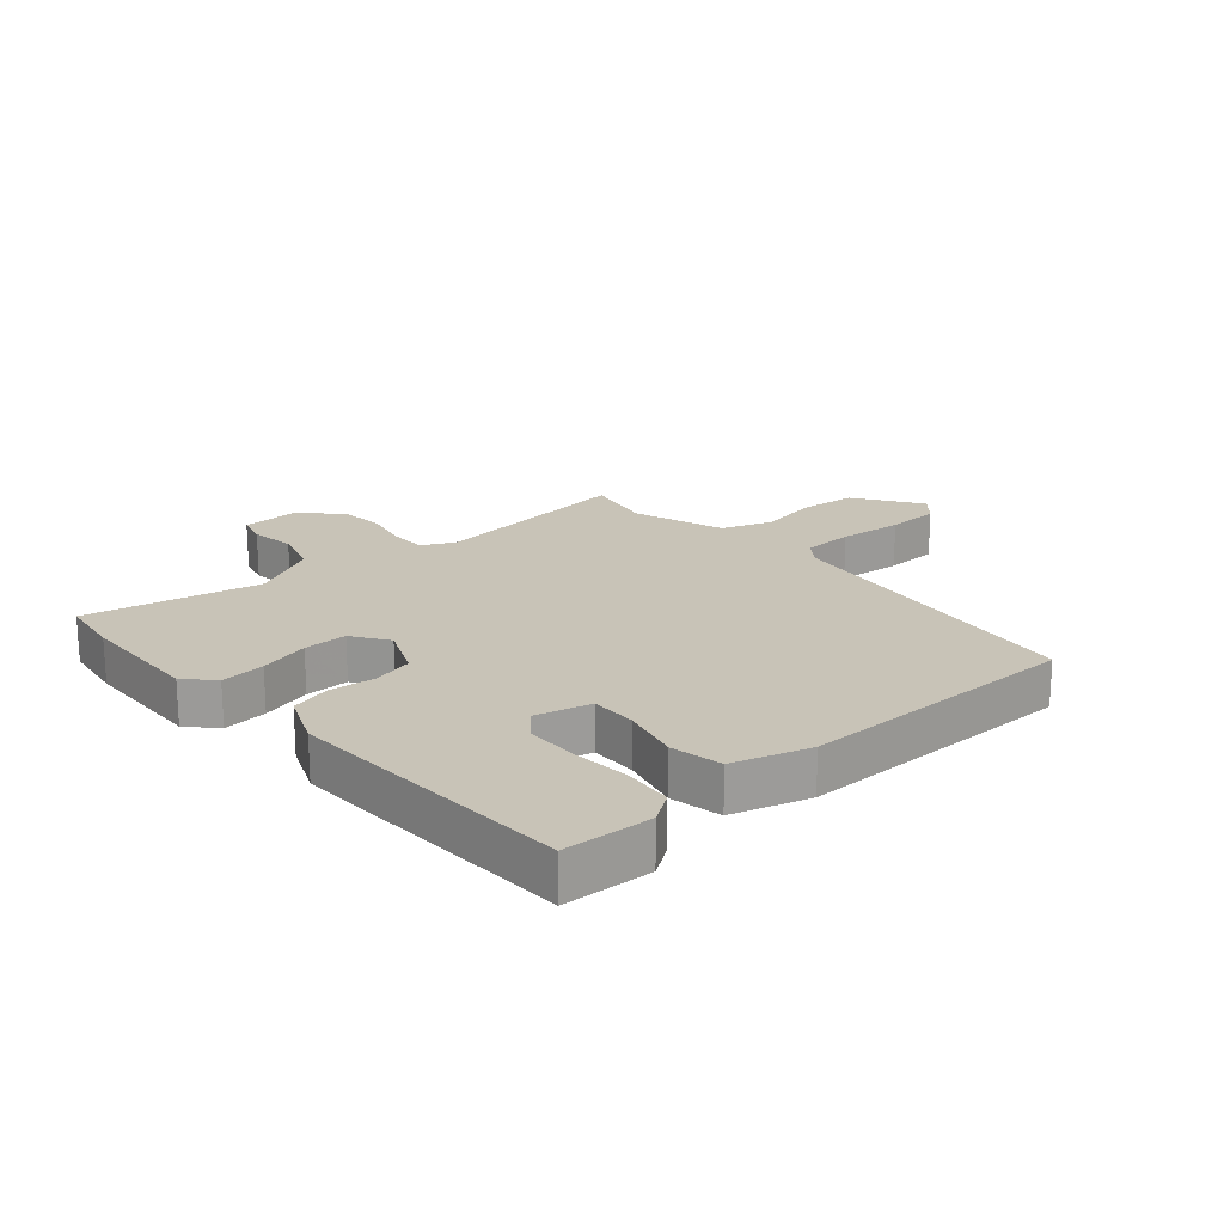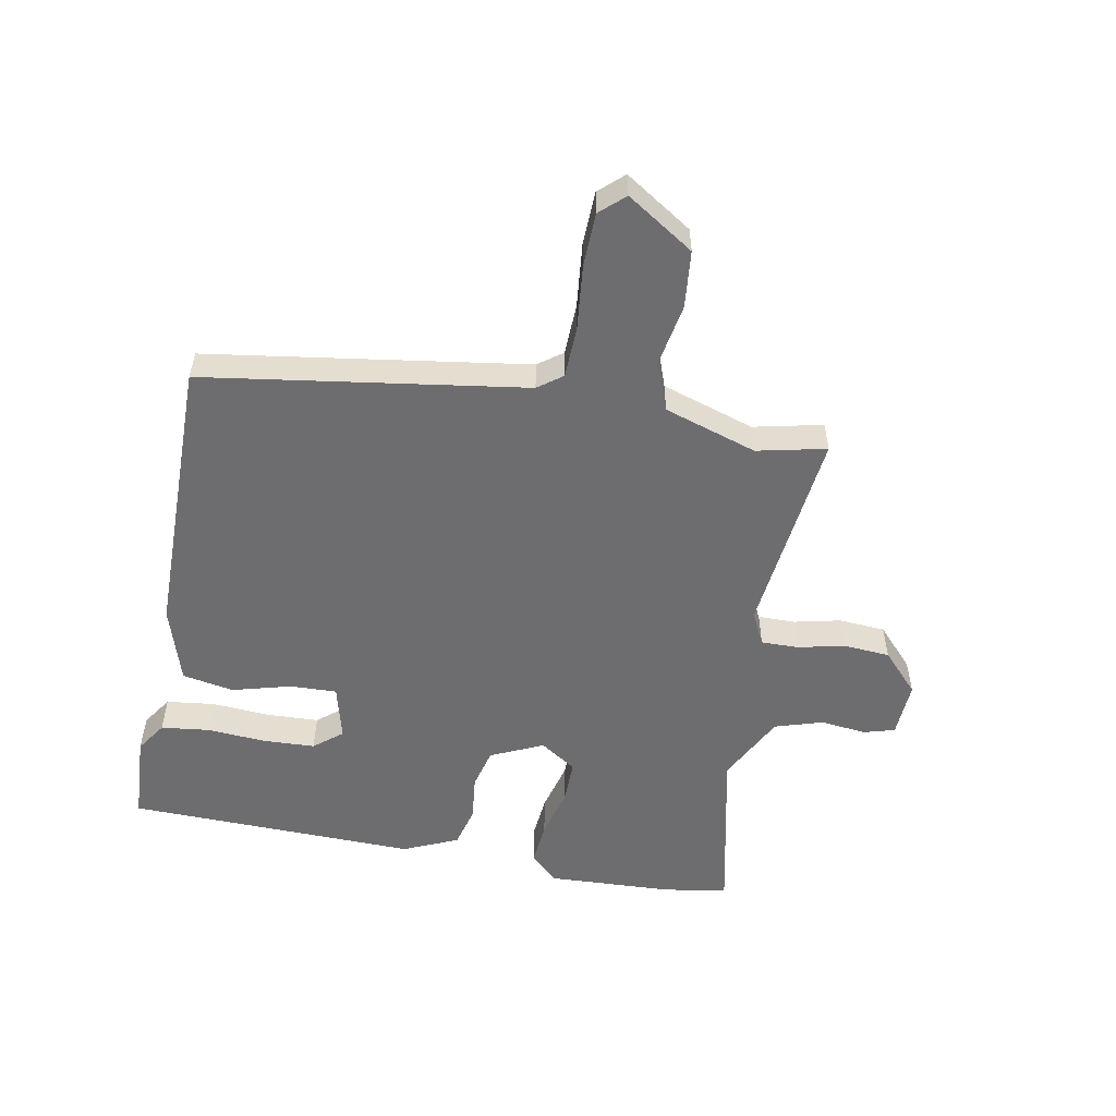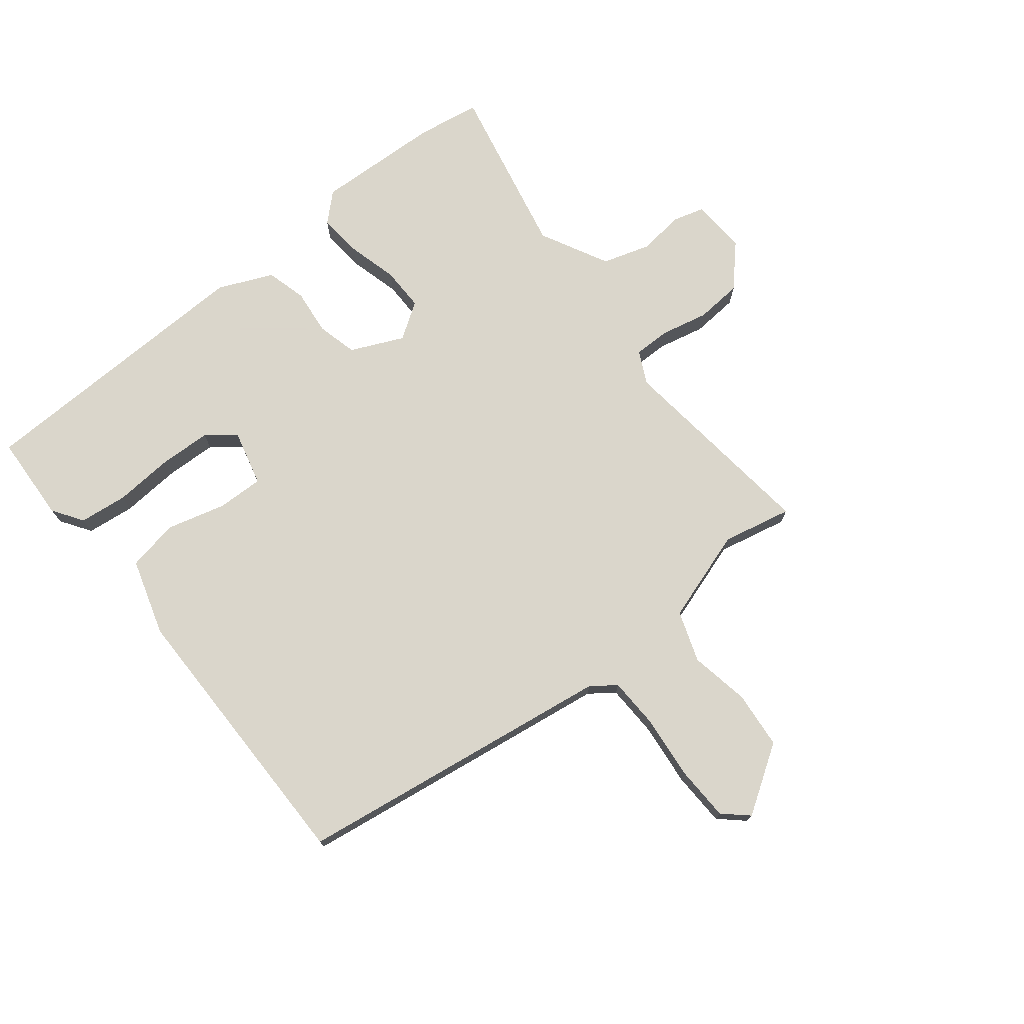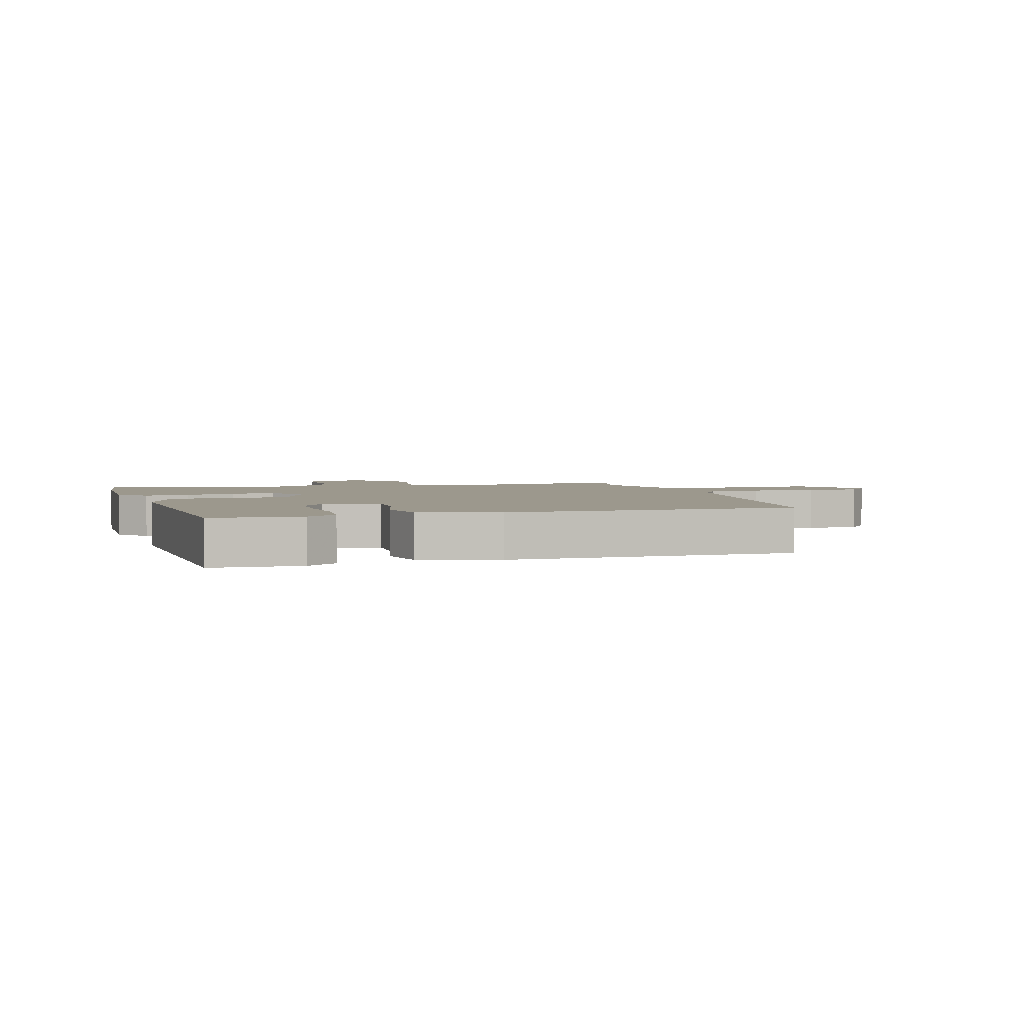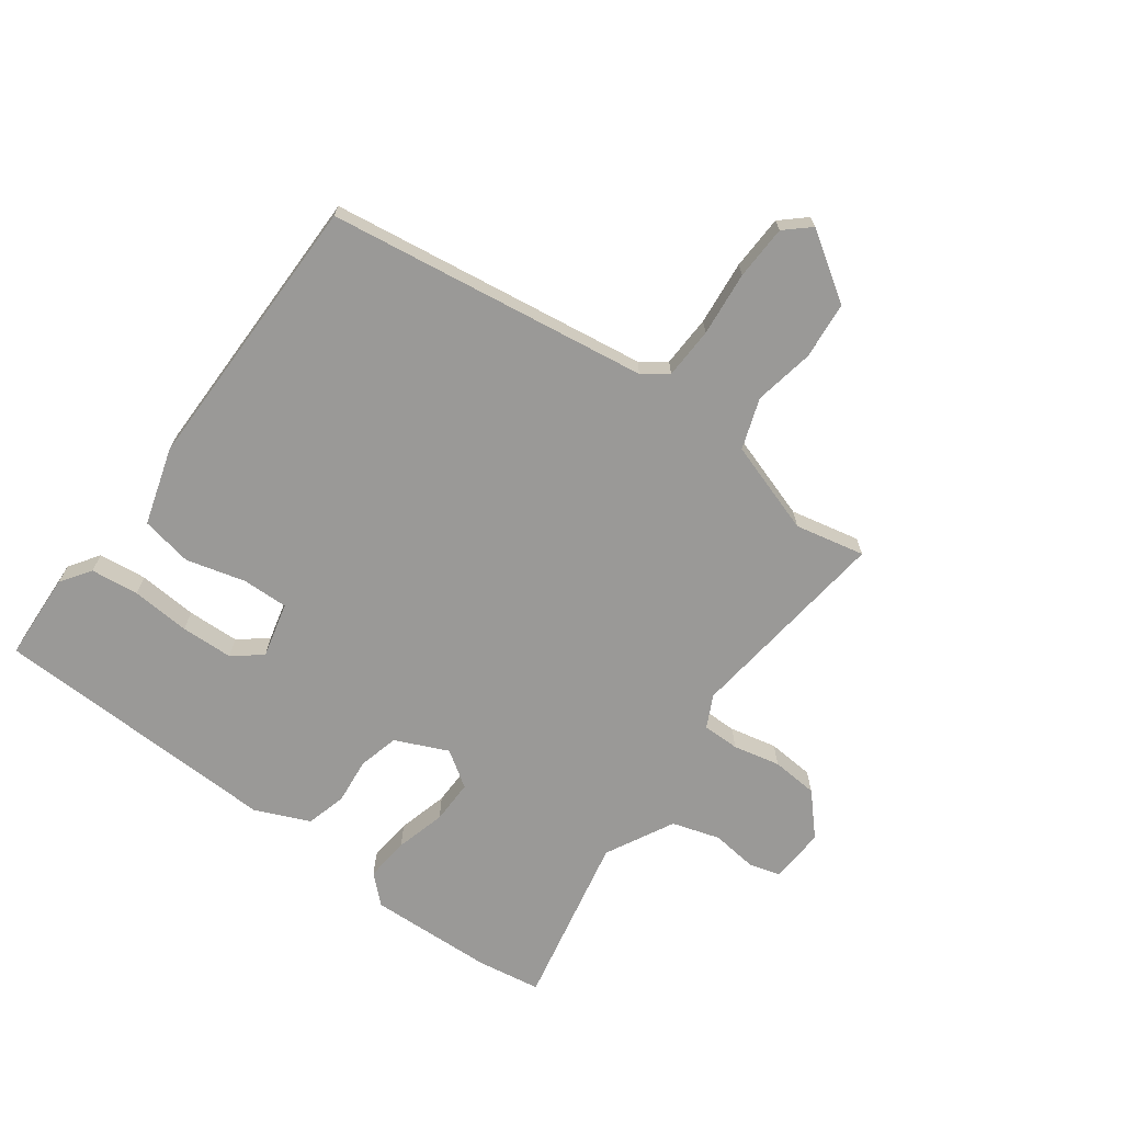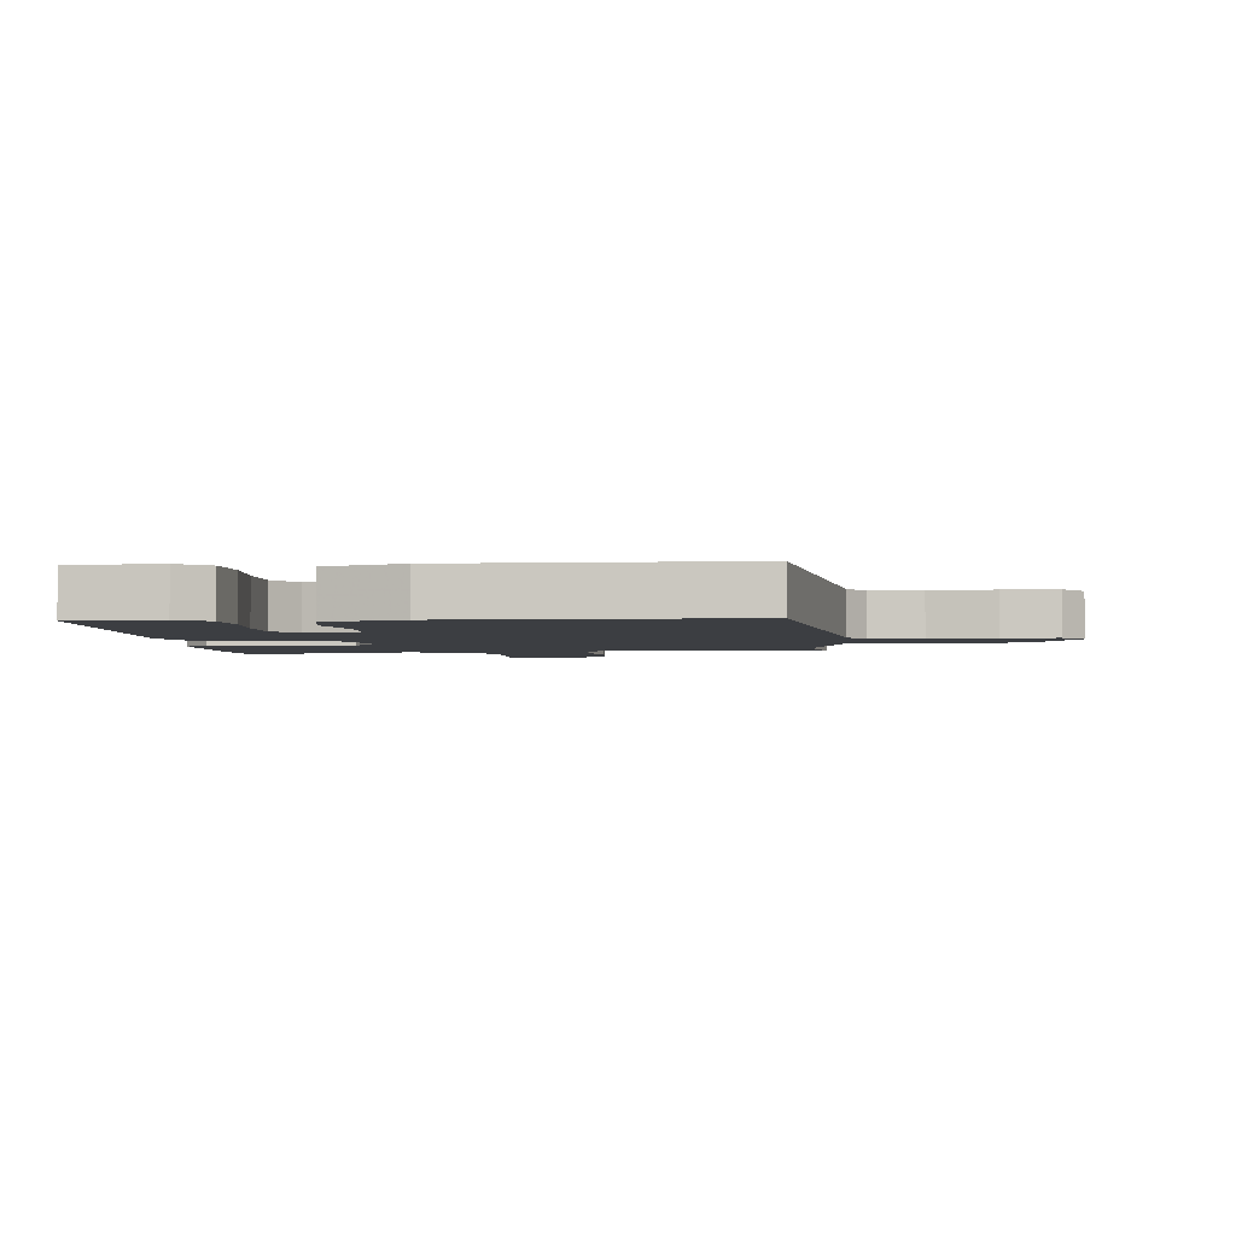
<metadata>
{"format":"obj","ext":"obj","renderer":"f3d","projection":"perspective","resolution":1024,"background":"white","views":[{"elev":19.7,"azim":-42.2,"up":"+Y"},{"elev":-54.1,"azim":79.0,"up":"+Y"},{"elev":74.1,"azim":50.9,"up":"+Y"},{"elev":3.1,"azim":-17.8,"up":"+Y"},{"elev":-68.9,"azim":53.0,"up":"+Y"},{"elev":-3.1,"azim":4.3,"up":"+Y"}]}
</metadata>
<code>
v 0.42 0.07 0.496
v 0.502 0.07 -0.03
v 0.532 0.07 -0.07
v 0.617 0.07 -0.072
v 0.723 0.07 -0.06
v 0.812 0.07 -0.062
v 0.849 0.07 -0.102
v 0.778 0.07 -0.213
v 0.684 0.07 -0.223
v 0.585 0.07 -0.206
v 0.502 0.07 -0.236
v 0.454 0.07 -0.389
v 0.48 0.07 -0.503
v 0.138 0.07 -0.467
v 0.085 0.07 -0.494
v 0.086 0.07 -0.555
v 0.104 0.07 -0.632
v 0.099 0.07 -0.709
v 0.034 0.07 -0.77
v -0.058 0.07 -0.766
v -0.073 0.07 -0.715
v -0.065 0.07 -0.639
v -0.09 0.07 -0.561
v -0.203 0.07 -0.504
v -0.488 0.07 -0.567
v -0.506 0.07 -0.463
v -0.517 0.07 -0.256
v -0.475 0.07 -0.21
v -0.402 0.07 -0.216
v -0.319 0.07 -0.237
v -0.247 0.07 -0.237
v -0.208 0.07 -0.177
v -0.248 0.07 -0.091
v -0.315 0.07 -0.075
v -0.39 0.07 -0.084
v -0.457 0.07 -0.067
v -0.497 0.07 0.022
v -0.489 0.07 0.5
v -0.344 0.07 0.509
v -0.294 0.07 0.476
v -0.284 0.07 0.397
v -0.29 0.07 0.3
v -0.286 0.07 0.214
v -0.248 0.07 0.168
v -0.157 0.07 0.192
v -0.16 0.07 0.268
v -0.187 0.07 0.365
v -0.172 0.07 0.45
v -0.046 0.07 0.49
v 0.42 0 0.496
v 0.502 0 -0.03
v 0.532 0 -0.07
v 0.617 0 -0.072
v 0.723 0 -0.06
v 0.812 0 -0.062
v 0.849 0 -0.102
v 0.778 0 -0.213
v 0.684 0 -0.223
v 0.585 0 -0.206
v 0.502 0 -0.236
v 0.454 0 -0.389
v 0.48 0 -0.503
v 0.138 0 -0.467
v 0.085 0 -0.494
v 0.086 0 -0.555
v 0.104 0 -0.632
v 0.099 0 -0.709
v 0.034 0 -0.77
v -0.058 0 -0.766
v -0.073 0 -0.715
v -0.065 0 -0.639
v -0.09 0 -0.561
v -0.203 0 -0.504
v -0.488 0 -0.567
v -0.506 0 -0.463
v -0.517 0 -0.256
v -0.475 0 -0.21
v -0.402 0 -0.216
v -0.319 0 -0.237
v -0.247 0 -0.237
v -0.208 0 -0.177
v -0.248 0 -0.091
v -0.315 0 -0.075
v -0.39 0 -0.084
v -0.457 0 -0.067
v -0.497 0 0.022
v -0.489 0 0.5
v -0.344 0 0.509
v -0.294 0 0.476
v -0.284 0 0.397
v -0.29 0 0.3
v -0.286 0 0.214
v -0.248 0 0.168
v -0.157 0 0.192
v -0.16 0 0.268
v -0.187 0 0.365
v -0.172 0 0.45
v -0.046 0 0.49
f 46 47 48 49
f 45 46 49 1
f 39 40 41 42
f 39 42 43
f 38 39 43
f 37 38 43
f 34 35 36 37
f 33 34 37 43
f 32 33 43 44
f 27 28 29 30
f 27 30 31
f 24 25 26 27
f 23 24 27 31
f 19 20 21 22
f 19 22 23
f 16 17 18 19
f 15 16 19 23
f 14 15 23 31
f 12 13 14 31
f 7 8 9 10
f 7 10 11
f 4 5 6 7
f 3 4 7 11
f 2 3 11 12
f 45 1 2 12
f 32 44 45 12
f 12 31 32
f 98 97 96 95
f 50 98 95 94
f 91 90 89 88
f 92 91 88
f 92 88 87
f 92 87 86
f 86 85 84 83
f 92 86 83 82
f 93 92 82 81
f 79 78 77 76
f 80 79 76
f 76 75 74 73
f 80 76 73 72
f 71 70 69 68
f 72 71 68
f 68 67 66 65
f 72 68 65 64
f 80 72 64 63
f 80 63 62 61
f 59 58 57 56
f 60 59 56
f 56 55 54 53
f 60 56 53 52
f 61 60 52 51
f 61 51 50 94
f 61 94 93 81
f 81 80 61
f 1 50 51 2
f 2 51 52 3
f 3 52 53 4
f 4 53 54 5
f 5 54 55 6
f 6 55 56 7
f 7 56 57 8
f 8 57 58 9
f 9 58 59 10
f 10 59 60 11
f 11 60 61 12
f 12 61 62 13
f 13 62 63 14
f 14 63 64 15
f 15 64 65 16
f 16 65 66 17
f 17 66 67 18
f 18 67 68 19
f 19 68 69 20
f 20 69 70 21
f 21 70 71 22
f 22 71 72 23
f 23 72 73 24
f 24 73 74 25
f 25 74 75 26
f 26 75 76 27
f 27 76 77 28
f 28 77 78 29
f 29 78 79 30
f 30 79 80 31
f 31 80 81 32
f 32 81 82 33
f 33 82 83 34
f 34 83 84 35
f 35 84 85 36
f 36 85 86 37
f 37 86 87 38
f 38 87 88 39
f 39 88 89 40
f 40 89 90 41
f 41 90 91 42
f 42 91 92 43
f 43 92 93 44
f 44 93 94 45
f 45 94 95 46
f 46 95 96 47
f 47 96 97 48
f 48 97 98 49
f 49 98 50 1

</code>
